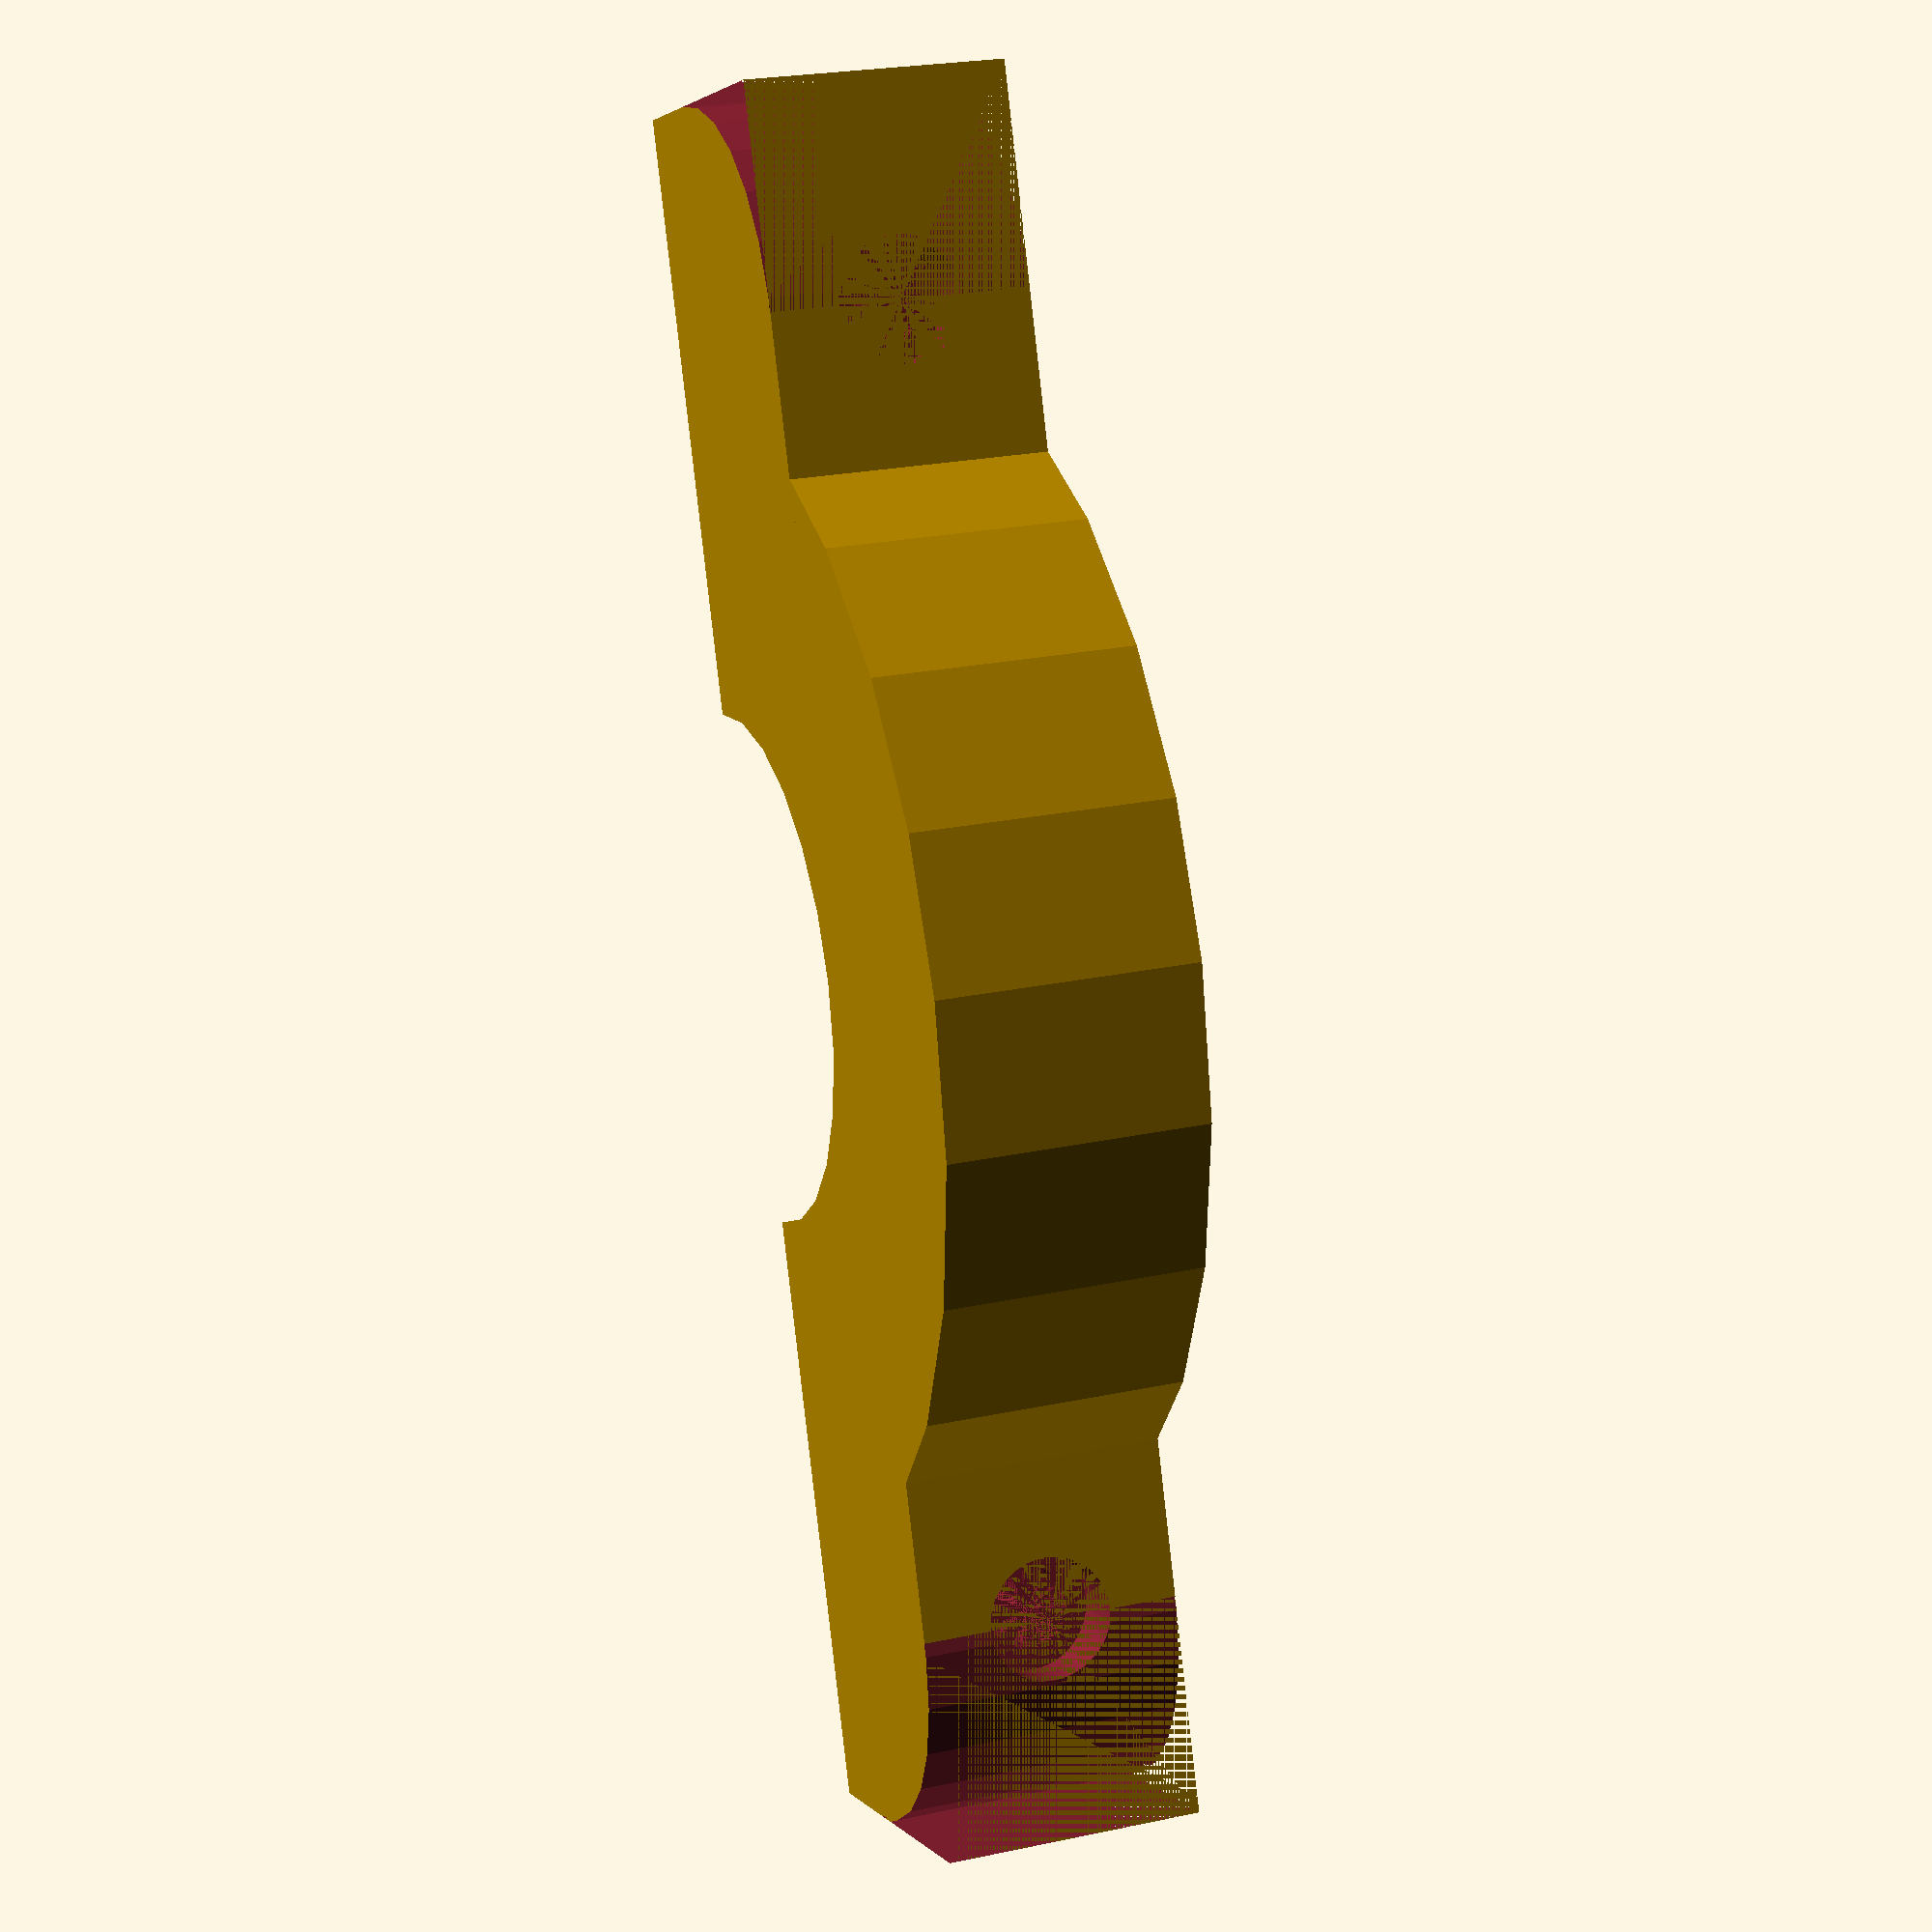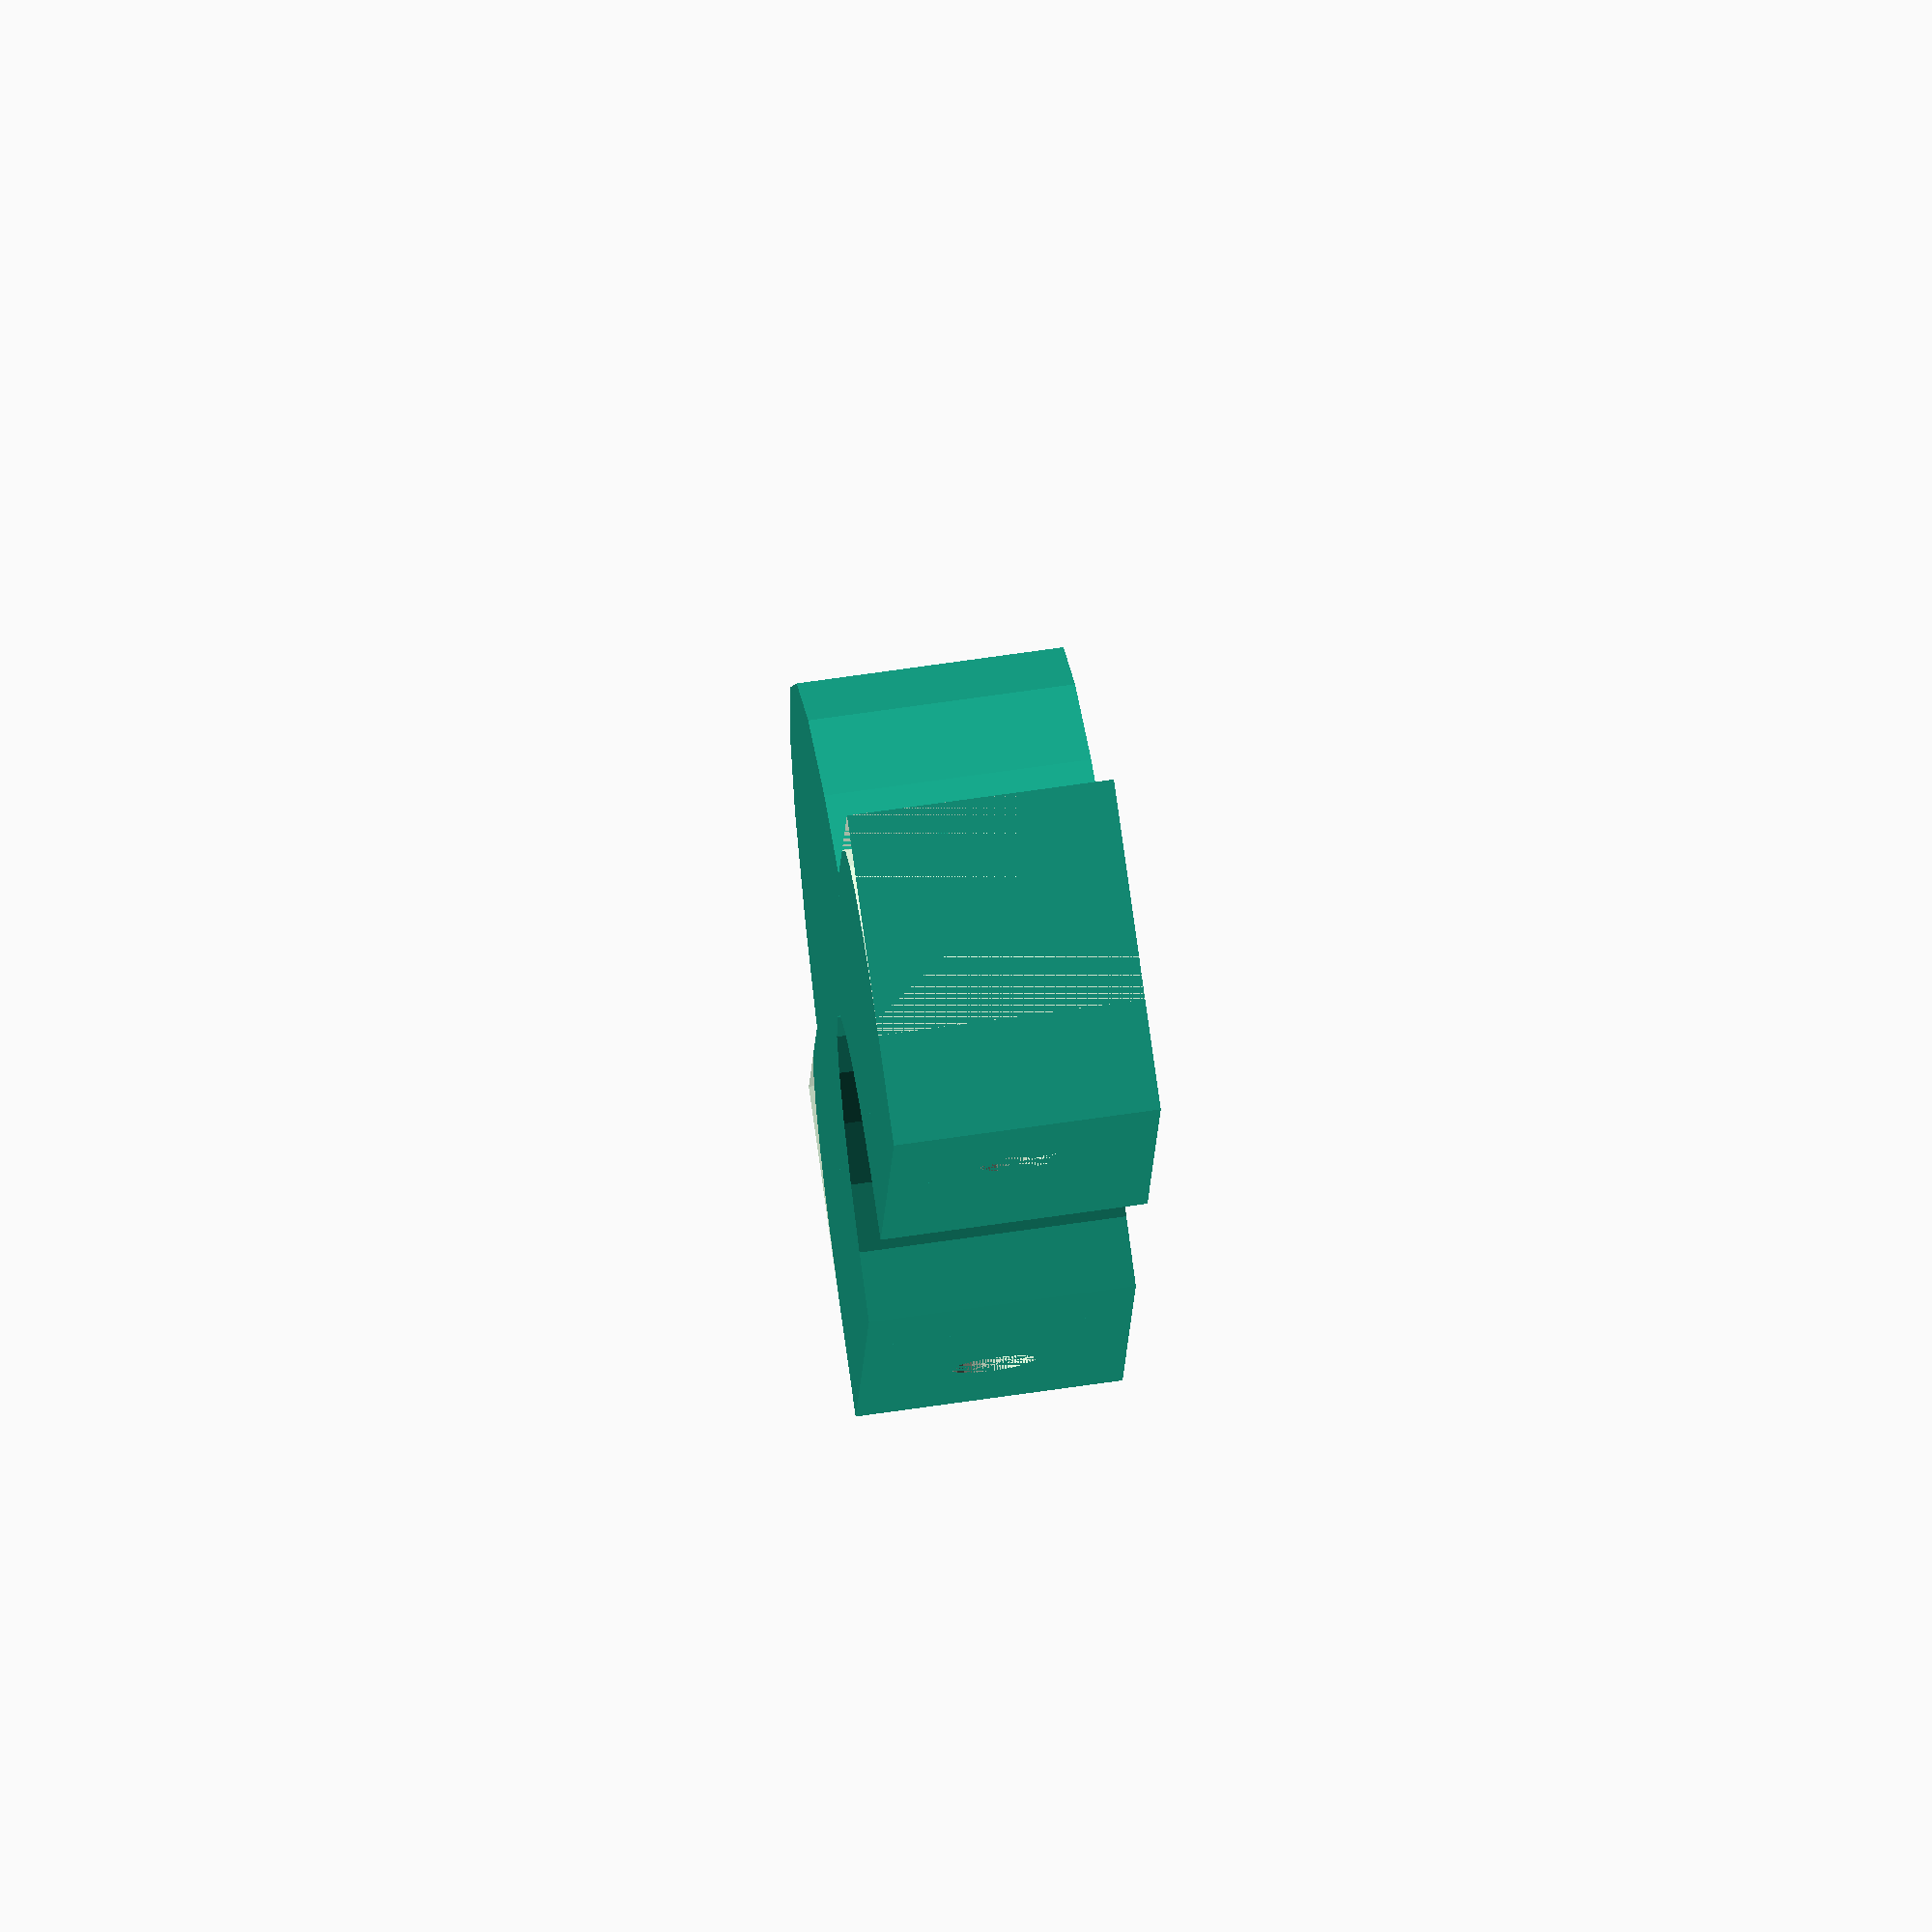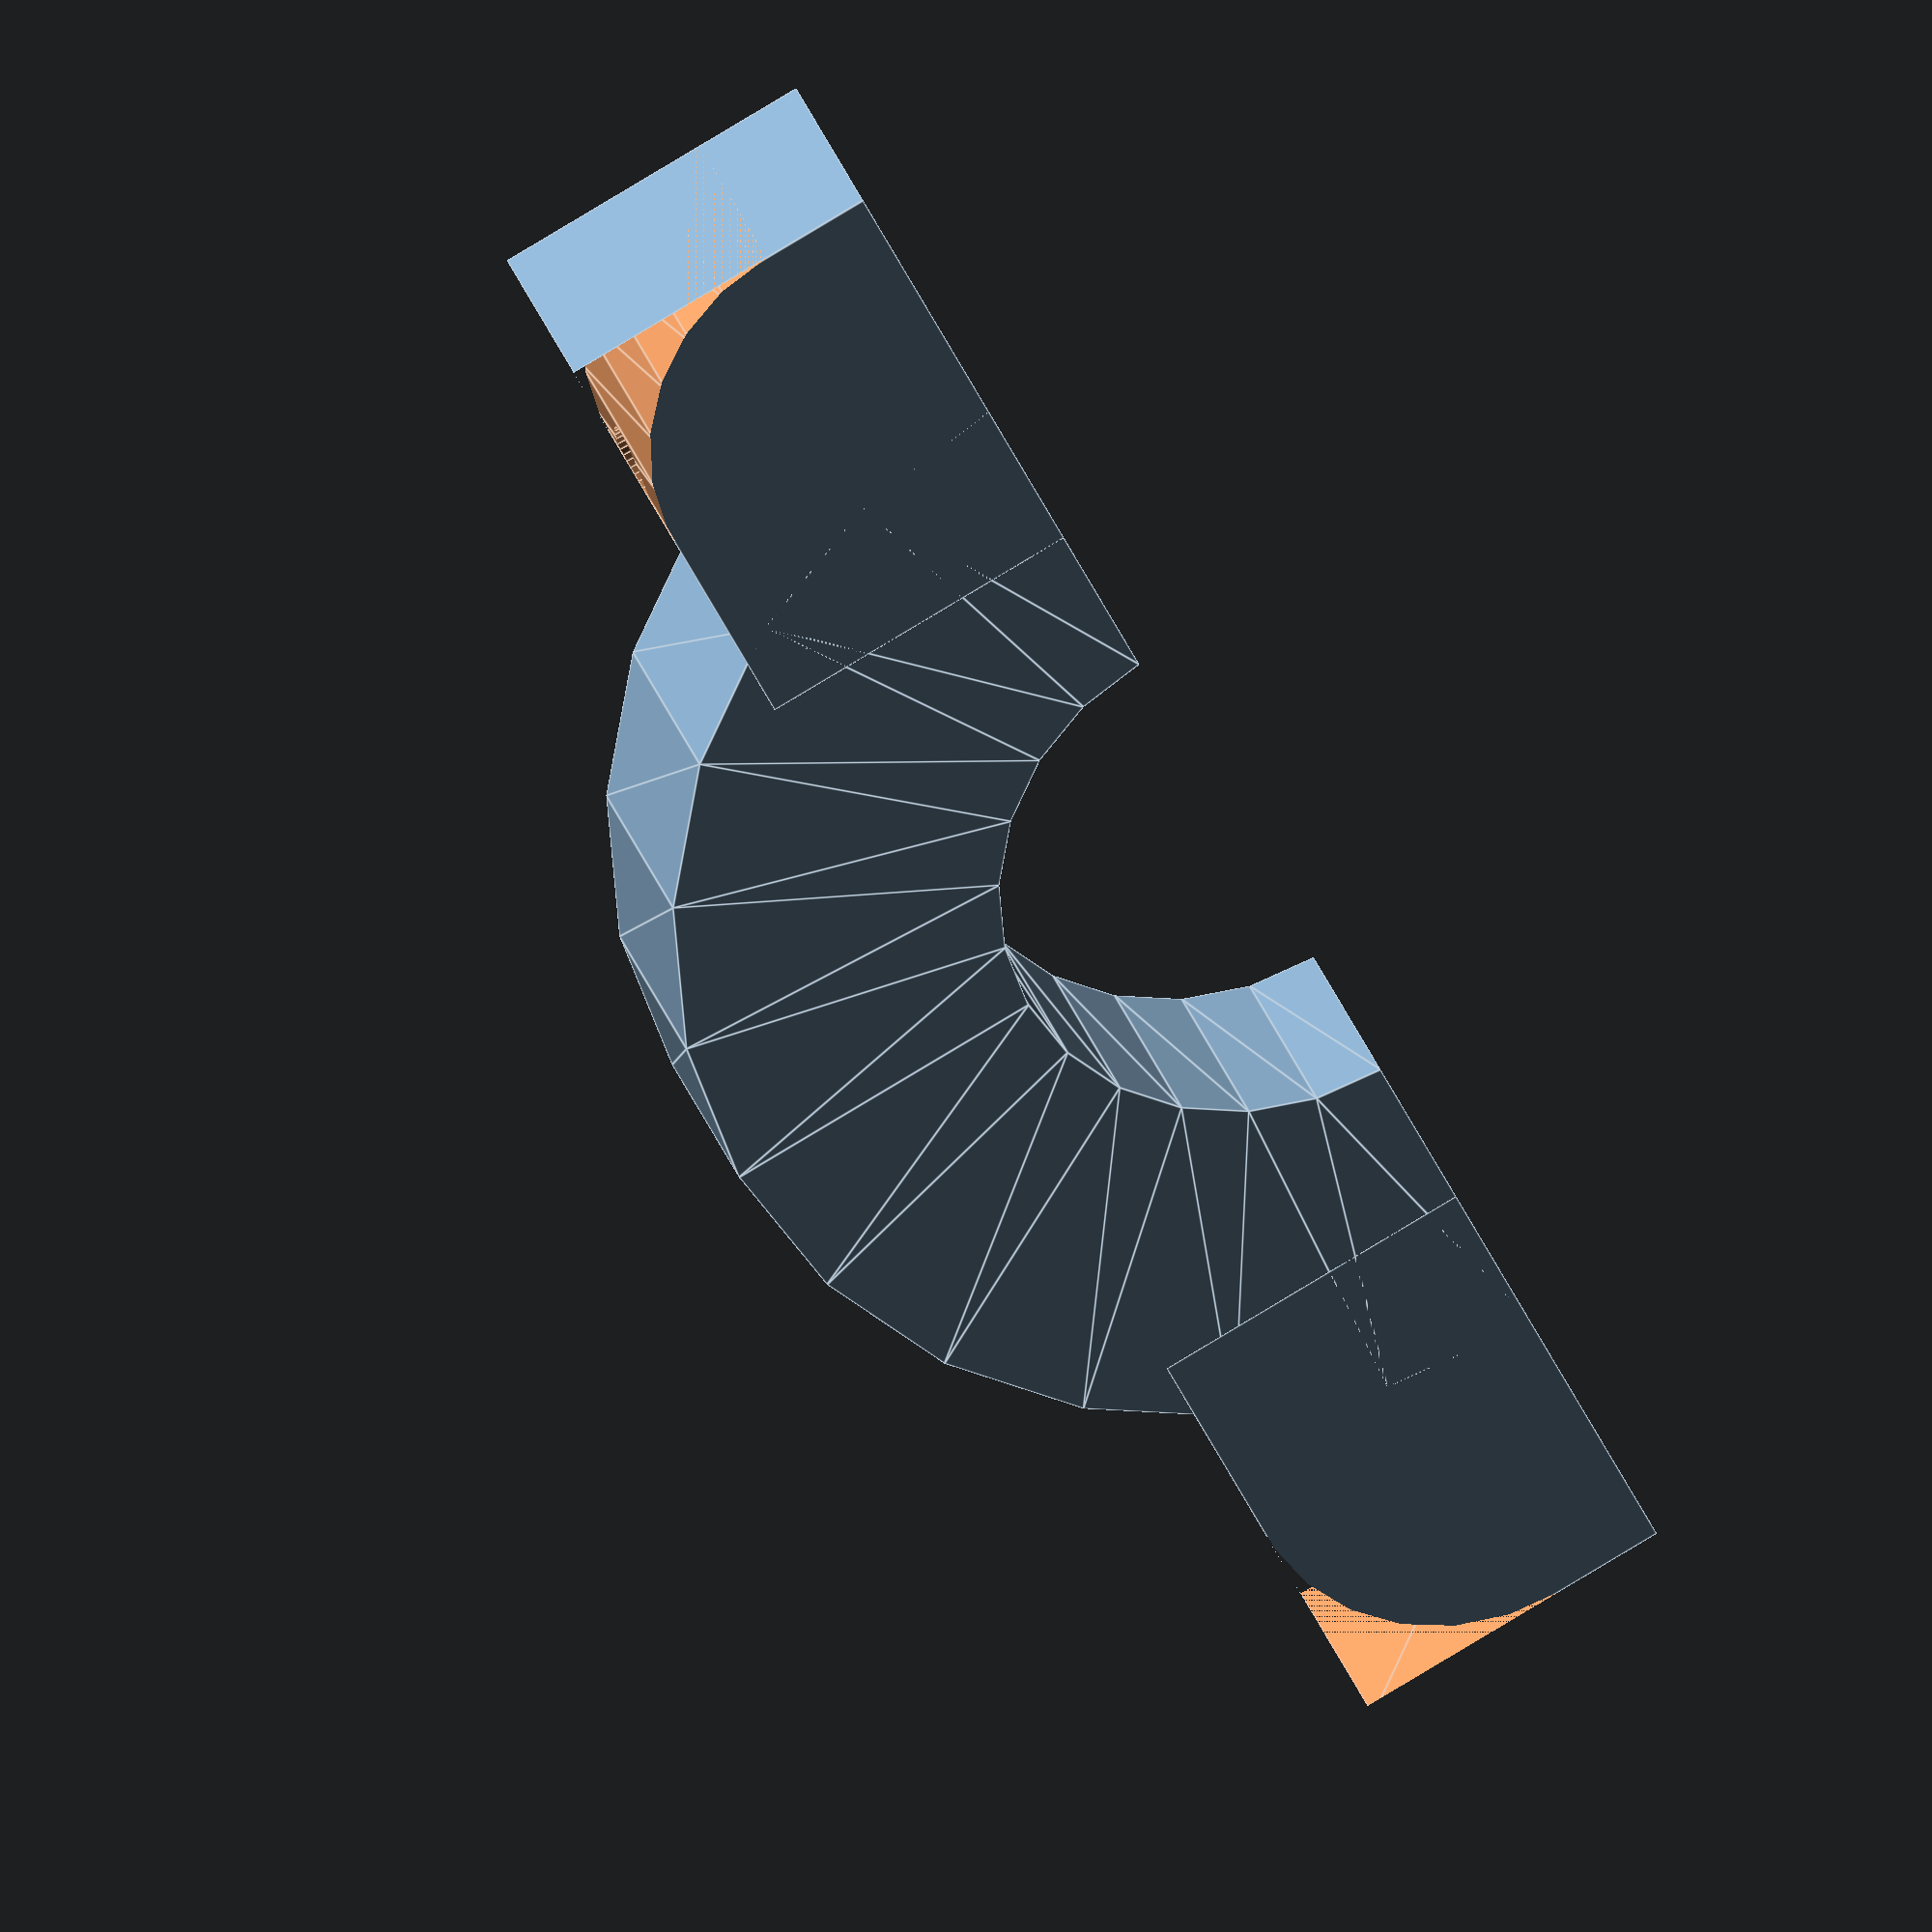
<openscad>
$fn = $preview ? 25 : 100;

/*
 * Thickness of material
 *
 * Must be thick as we want to countersink the M3 screws
 */
thickness = 15;

/* How much material to screw on */
wingspan = 20;

/* Diameter of handlebar */
handlebar_diameter = 24;

/* Diameter of outter cylinder */
handlebar_thickness = handlebar_diameter + 2 * thickness;

/* Minimum space between center of screw hole and edge of material */
margin = 5;

/* Height of extrusion */
extrusion_height = 12;

/* Tolerance */
tolerance = 0.2;

/*
 * M3 Screw dimensions
 *
 * Source: https://www.engineersedge.com/hardware/_metric_socket_head_cap_screws_14054.htm
 */
body_diameter = 3 + tolerance;
head_diameter = 5.5 + tolerance;
head_height = 3 + tolerance;
transition_diameter = 3.6 + tolerance;

/* M3 Nut dimensions
 *
 * Source: https://amesweb.info/Fasteners/Nut/Metric-Hex-Nut-Sizes-Dimensions-Chart.aspx
 */
nut_height = 2.4 + tolerance;
nut_diameter = 6 + tolerance;

module screw(nut) {
  union() {
    cylinder(d = transition_diameter, h = thickness - head_height);

    translate([0, 0, thickness - head_height])
      cylinder(d = head_diameter, h = head_height, $fn = nut ? 6 : 50);
  }
}

module screw_hole(nut) {
  rotate([-90, 0, 0]) {
    screw(nut);
  }
}

module wing_corner_cutout(size, height) {
  translate([0, 0, -1])
  linear_extrude(height + 2)
  difference() {
    square([size / 2, size / 2]);
    circle(size / 2);
  }
}

module handlebar_cutout(width, length, radius) {
  rotate_extrude(angle = 180)
  translate([radius, 0, 0])
    square([width, length]);
}

module wing(width, length, height, nut) {
  difference() {
    cube([width, length, height]);

    /* Rounded corner */
    translate([width / 2, length / 3, 0])
      wing_corner_cutout(width, extrusion_height);

    /* M3 Screw Hole */
    translate([width / 2, 0, height / 2])
      screw_hole(nut);
  }
}

module mount(nut) {
  wing_position = (handlebar_diameter + handlebar_thickness) / 4;

  handlebar_cutout(thickness, extrusion_height, handlebar_diameter/2);

  translate([wing_position, 0, 0])
    wing(wingspan, thickness, extrusion_height, nut);

  mirror([1, 0, 0])
  translate([wing_position, 0, 0])
    wing(wingspan, thickness, extrusion_height, nut);
}

mount(false);

</openscad>
<views>
elev=336.7 azim=289.3 roll=250.1 proj=p view=wireframe
elev=287.5 azim=278.8 roll=81.9 proj=o view=solid
elev=154.5 azim=297.5 roll=14.4 proj=o view=edges
</views>
